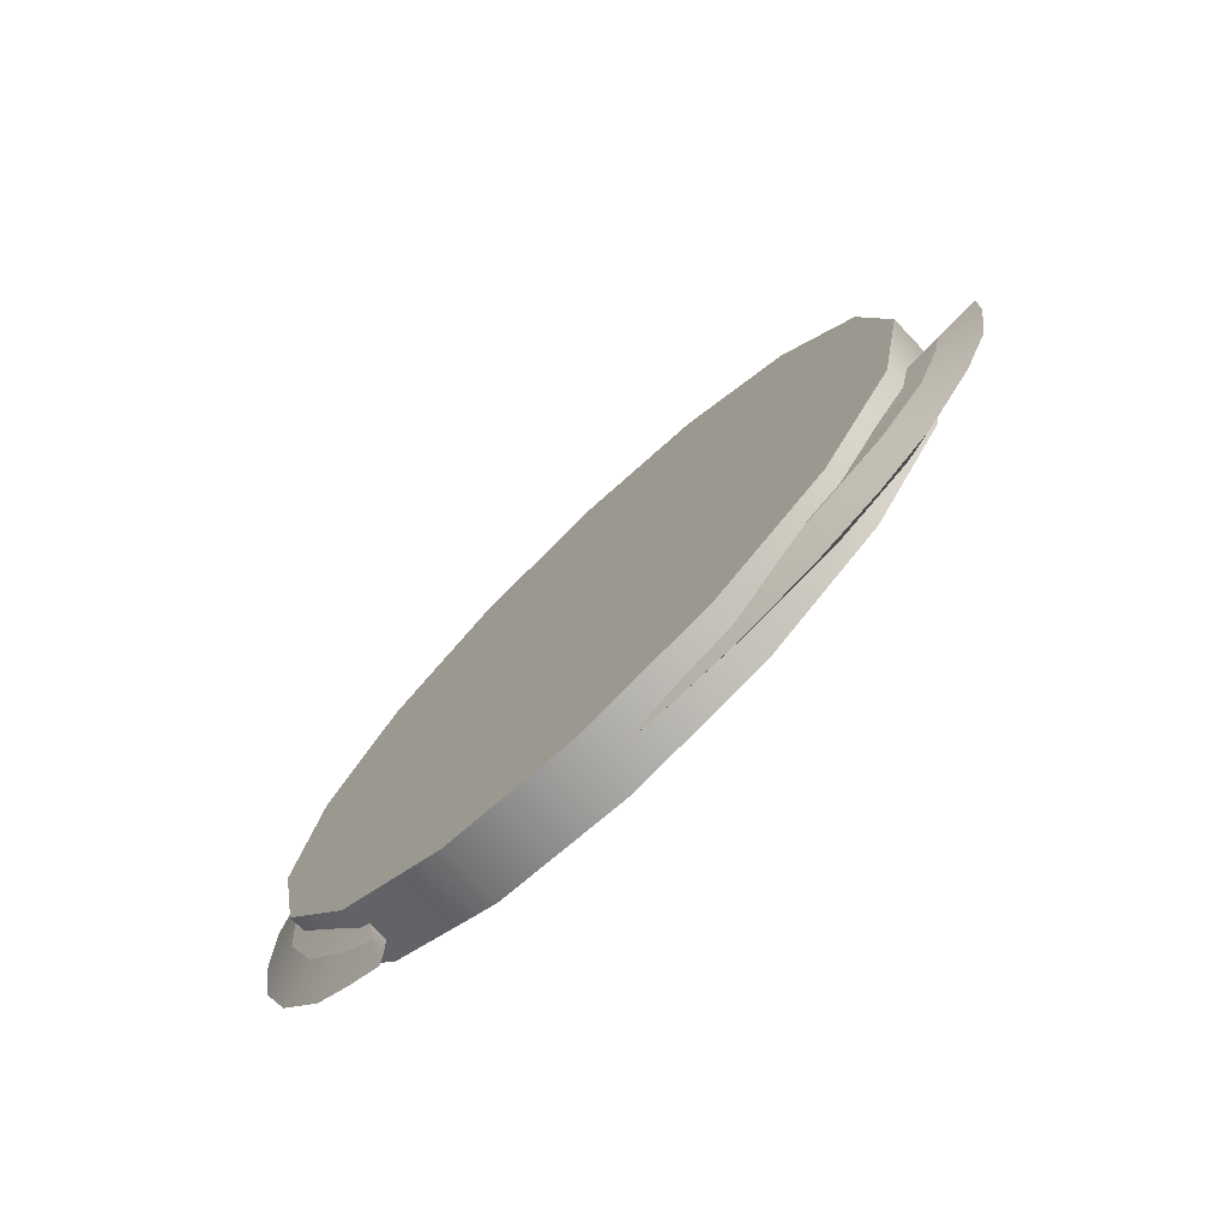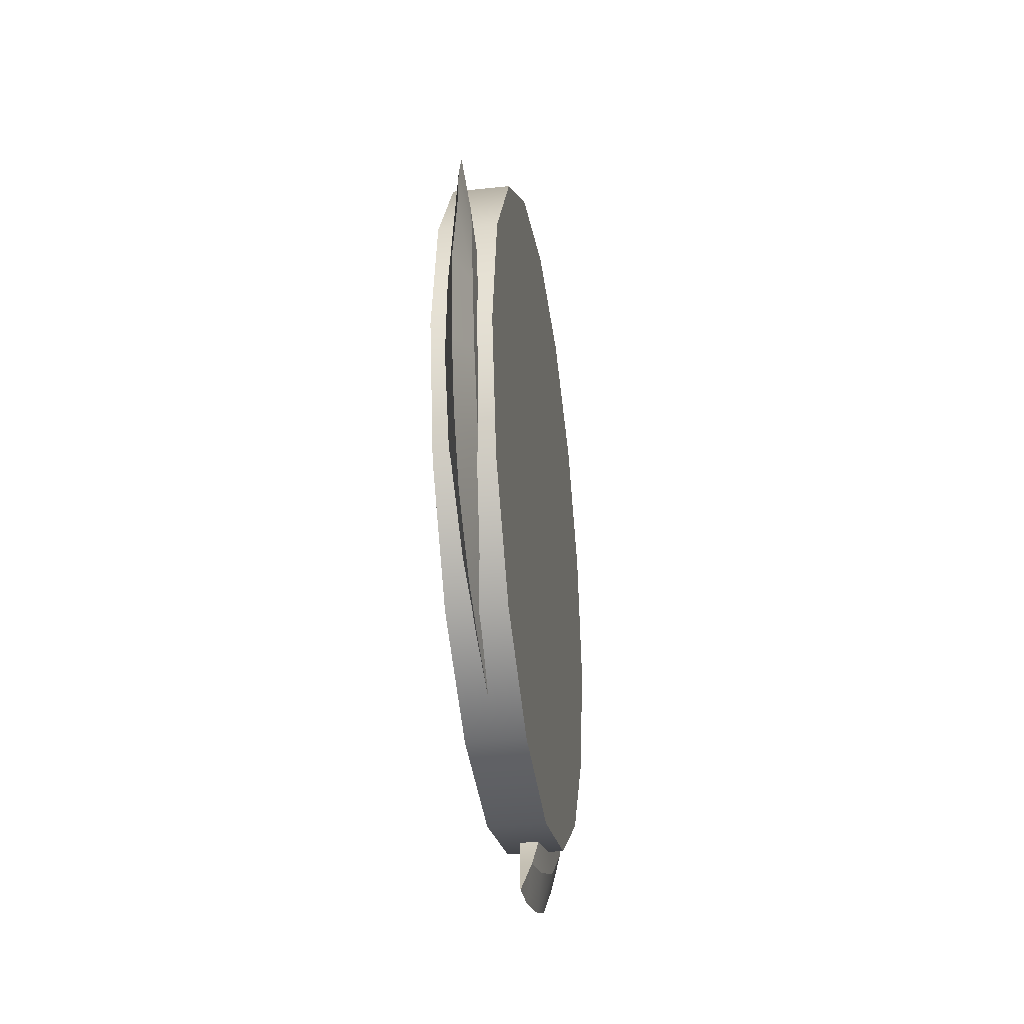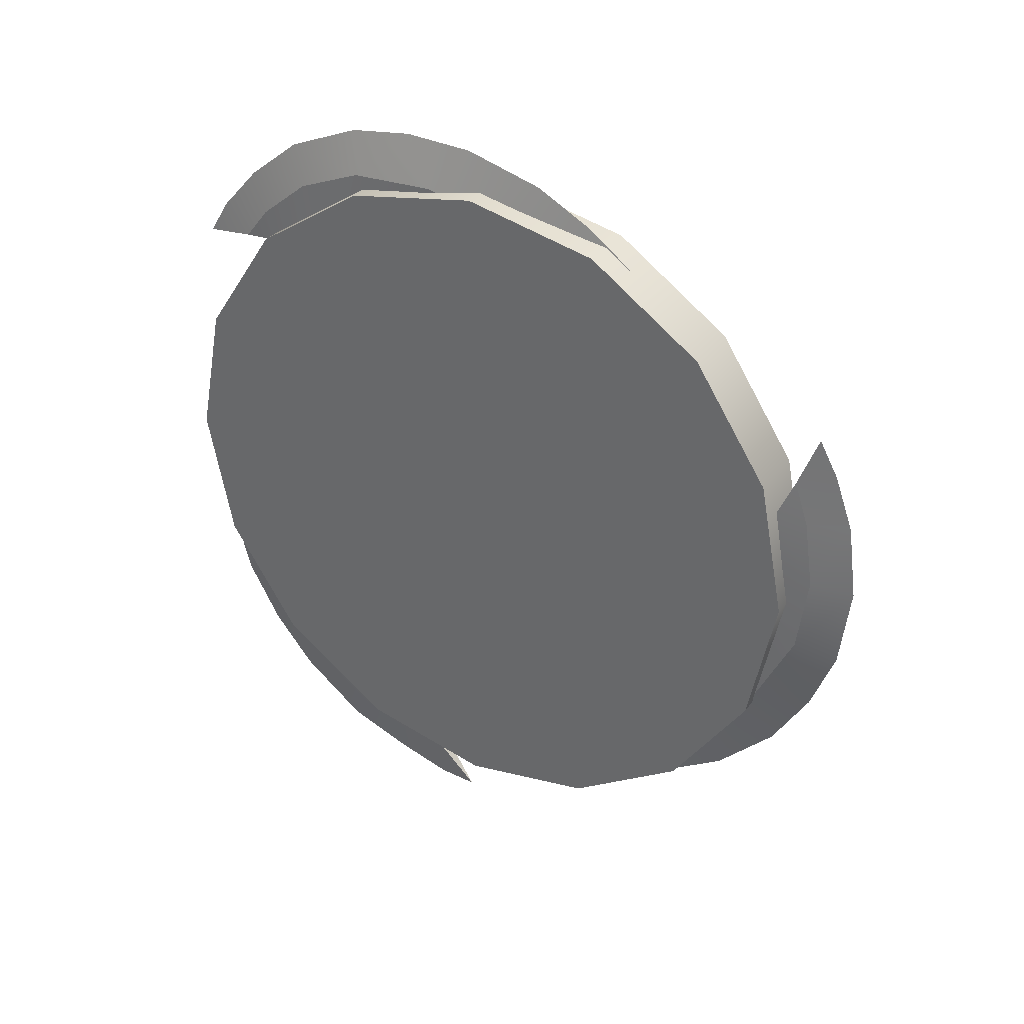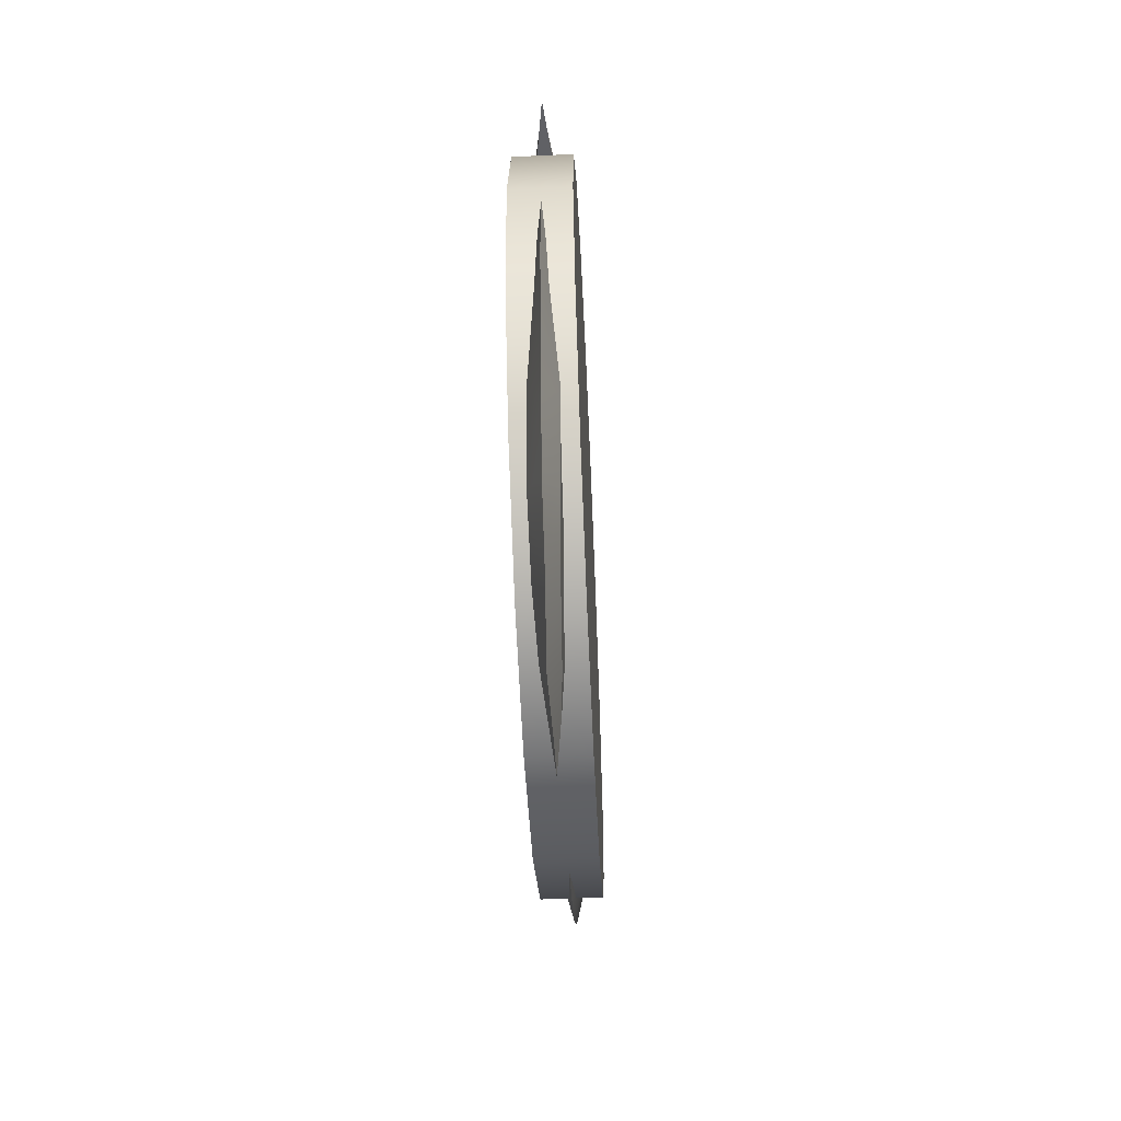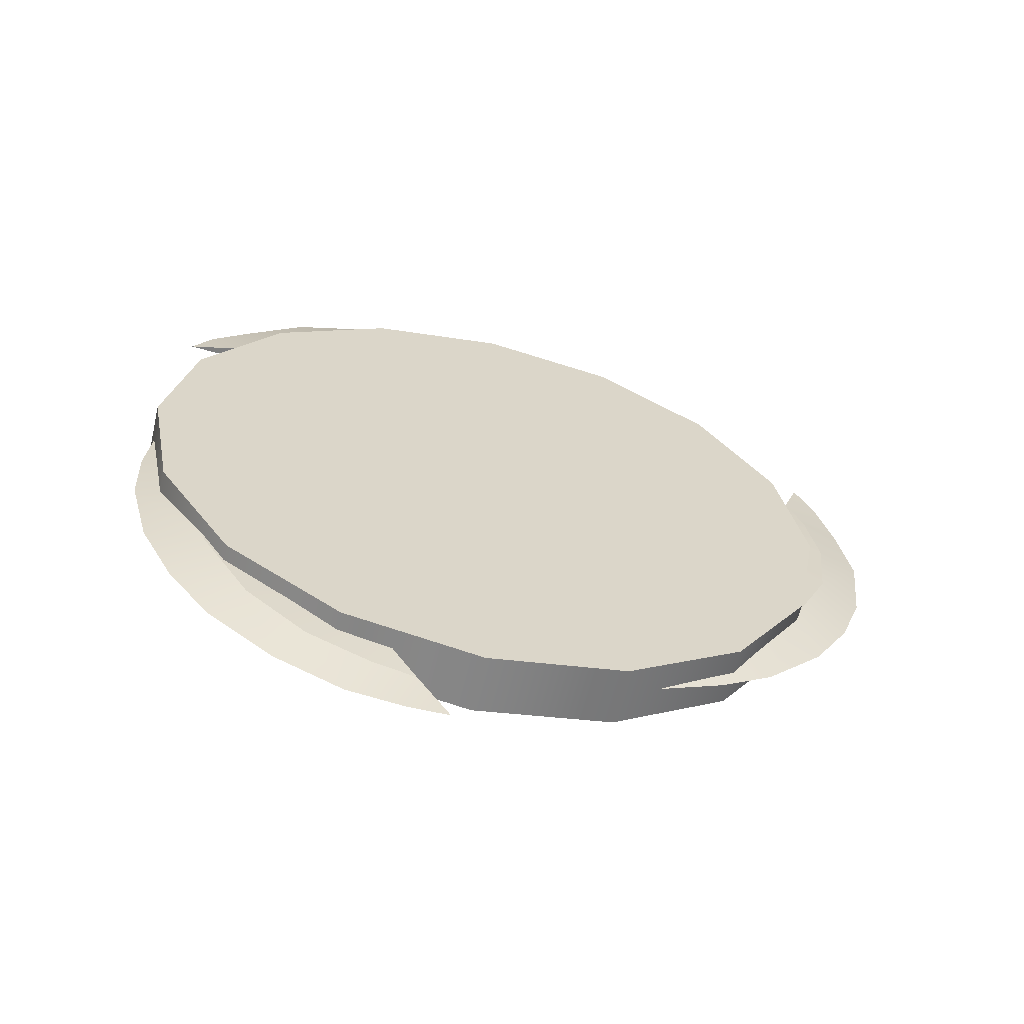
<metadata>
{"format":"obj","ext":"obj","renderer":"f3d","projection":"perspective","resolution":1024,"background":"white","views":[{"elev":-74.7,"azim":-46.4,"up":"+Z"},{"elev":-32.2,"azim":8.4,"up":"+Y"},{"elev":33.5,"azim":-58.9,"up":"+Y"},{"elev":-56.8,"azim":-177.3,"up":"+Y"},{"elev":-61.7,"azim":-103.5,"up":"+Y"}]}
</metadata>
<code>
g SeparateMesh_Avatar_Male_Size02_HugoVlad_Model_HugoVlad_Weapon_3
v -0.00301 -0.06339 3.06
v -0.00301 -0.04938 3.027
v -0.00301 -0.04942 3.063
v -0.00301 -0.03543 3.06
v -0.00301 -0.02357 3.053
v -0.00301 -0.01564 3.041
v -0.00301 -0.01284 3.027
v -0.00301 -0.01561 3.013
v -0.00301 -0.02352 3.001
v -0.003009 -0.03536 2.993
v -0.00301 -0.04934 2.99
v -0.00301 -0.06332 2.993
v -0.00301 -0.07518 3.001
v -0.00301 -0.08311 3.013
v -0.00301 -0.08591 3.027
v -0.00301 -0.08314 3.041
v -0.00301 -0.07524 3.053
v -0.00301 -0.04942 3.063
v 0.003009 -0.04942 3.063
v 0.003008 -0.06339 3.06
v -0.00301 -0.06339 3.06
v -0.00301 -0.03543 3.06
v 0.003008 -0.03543 3.06
v -0.00301 -0.02357 3.053
v 0.003009 -0.02357 3.053
v -0.00301 -0.01564 3.041
v 0.003009 -0.01564 3.041
v -0.00301 -0.01284 3.027
v 0.003009 -0.01284 3.027
v 0.003009 -0.01564 3.041
v -0.00301 -0.01564 3.041
v -0.00301 -0.01561 3.013
v 0.003009 -0.01561 3.013
v -0.00301 -0.02352 3.001
v 0.003009 -0.02352 3.001
v -0.003009 -0.03536 2.993
v 0.003009 -0.03536 2.993
v -0.00301 -0.04934 2.99
v 0.003009 -0.04934 2.99
v -0.00301 -0.06332 2.993
v 0.003009 -0.06332 2.993
v -0.00301 -0.07518 3.001
v 0.00301 -0.07518 3.001
v -0.00301 -0.08311 3.013
v 0.003009 -0.08311 3.013
v -0.00301 -0.08591 3.027
v 0.003009 -0.08591 3.027
v -0.00301 -0.08314 3.041
v 0.003009 -0.08314 3.041
v -0.00301 -0.07524 3.053
v 0.003009 -0.07524 3.053
v 0.003008 -0.06339 3.06
v 0.003009 -0.04942 3.063
v 0.003009 -0.04937 3.027
v 0.003008 -0.03543 3.06
v 0.003009 -0.02357 3.053
v 0.003009 -0.01564 3.041
v 0.003009 -0.01284 3.027
v 0.003009 -0.01561 3.013
v 0.003009 -0.02352 3.001
v 0.003009 -0.03536 2.993
v 0.003009 -0.04934 2.99
v 0.003009 -0.06332 2.993
v 0.00301 -0.07518 3.001
v 0.003009 -0.08311 3.013
v 0.003009 -0.08591 3.027
v 0.003009 -0.08314 3.041
v 0.003009 -0.07524 3.053
v -0.001519 -0.07335 3.047
v -0.001519 -0.06881 3.054
v -0.0001192 -0.07742 3.051
v 0.0001163 -0.03386 3.067
v -0.0005615 -0.03541 3.063
v 2.975e-05 -0.03026 3.065
v 0.0004026 -0.03953 3.069
v -0.0007862 -0.03964 3.064
v 0.0001624 -0.04691 3.07
v -0.0009715 -0.04642 3.066
v 0.0001289 -0.05542 3.069
v -0.001273 -0.05413 3.065
v -5.798e-06 -0.06183 3.066
v -0.00146 -0.06229 3.061
v -0.0001192 -0.06808 3.063
v -0.0001192 -0.07403 3.057
v -0.0001192 -0.08038 3.045
v -0.0009679 -0.03978 3.061
v -0.0007862 -0.03964 3.064
v -0.0009715 -0.04642 3.066
v -0.001404 -0.04379 3.058
v -0.001273 -0.05413 3.065
v -0.001496 -0.04733 3.054
v -0.00146 -0.06229 3.061
v -0.001519 -0.06881 3.054
v -0.001519 -0.07335 3.047
v -0.001519 -0.04982 3.05
v -0.0001192 -0.07403 3.057
v 0.001281 -0.06881 3.054
v -0.0001192 -0.07742 3.051
v 0.0007359 -0.03541 3.063
v 0.0001163 -0.03386 3.067
v 2.975e-05 -0.03026 3.065
v 0.001153 -0.03962 3.064
v 0.0004026 -0.03953 3.069
v 0.001451 -0.04638 3.066
v 0.0001624 -0.04691 3.07
v 0.001551 -0.05412 3.065
v 0.0001289 -0.05542 3.069
v 0.001362 -0.0623 3.061
v -5.798e-06 -0.06183 3.066
v -0.0001192 -0.06808 3.063
v 0.001281 -0.07335 3.047
v -0.0001192 -0.08038 3.045
v 0.001451 -0.04638 3.066
v 0.001153 -0.03962 3.064
v 0.001119 -0.03976 3.061
v 0.001433 -0.04375 3.058
v 0.001551 -0.05412 3.065
v 0.001329 -0.04731 3.054
v 0.001362 -0.0623 3.061
v 0.001281 -0.07335 3.047
v 0.001281 -0.06881 3.054
v 0.001281 -0.04982 3.05
v -0.001519 -0.07335 3.047
v -0.0001192 -0.08038 3.045
v 0.001281 -0.07335 3.047
v -0.0009679 -0.03978 3.061
v 0.001119 -0.03976 3.061
v 0.0007359 -0.03541 3.063
v -0.0005615 -0.03541 3.063
v -0.001404 -0.04379 3.058
v 0.001433 -0.04375 3.058
v -0.001496 -0.04733 3.054
v 0.001329 -0.04731 3.054
v 0.001281 -0.04982 3.05
v -0.001519 -0.04982 3.05
v 2.975e-05 -0.03026 3.065
v -0.001519 -0.04982 3.05
v 0.001281 -0.04982 3.05
v -0.0005615 -0.03541 3.063
v 0.0007359 -0.03541 3.063
v -0.001519 -0.01986 3.037
v -0.001519 -0.01574 3.03
v -0.0001192 -0.01398 3.039
v 0.0001163 -0.02246 2.993
v -0.0005615 -0.02506 2.997
v 2.975e-05 -0.02596 2.991
v 0.0004026 -0.01798 2.997
v -0.0007862 -0.02157 2.999
v 0.0001624 -0.01332 3.003
v -0.0009715 -0.01724 3.005
v 0.0001289 -0.009958 3.011
v -0.001273 -0.0142 3.012
v -5.798e-06 -0.008854 3.018
v -0.00146 -0.01357 3.021
v -0.0001192 -0.009004 3.025
v -0.0001192 -0.0111 3.033
v -0.0001192 -0.0181 3.044
v -0.0009679 -0.0245 3.001
v -0.0007862 -0.02157 2.999
v -0.0009715 -0.01724 3.005
v -0.001404 -0.02487 3.006
v -0.001273 -0.0142 3.012
v -0.001496 -0.02649 3.011
v -0.00146 -0.01357 3.021
v -0.001519 -0.01574 3.03
v -0.001519 -0.01986 3.037
v -0.001519 -0.02927 3.016
v -0.0001192 -0.0111 3.033
v 0.001281 -0.01574 3.03
v -0.0001192 -0.01398 3.039
v 0.0007359 -0.02504 2.997
v 0.0001163 -0.02246 2.993
v 2.975e-05 -0.02596 2.991
v 0.001153 -0.02155 2.999
v 0.0004026 -0.01798 2.997
v 0.001451 -0.01722 3.005
v 0.0001624 -0.01332 3.003
v 0.001551 -0.01416 3.012
v 0.0001289 -0.009958 3.011
v 0.001362 -0.01352 3.021
v -5.798e-06 -0.008854 3.018
v -0.0001192 -0.009004 3.025
v 0.001281 -0.01986 3.037
v -0.0001192 -0.0181 3.044
v 0.001451 -0.01722 3.005
v 0.001153 -0.02155 2.999
v 0.001119 -0.02447 3.001
v 0.001433 -0.02483 3.006
v 0.001551 -0.01416 3.012
v 0.001329 -0.02645 3.011
v 0.001362 -0.01352 3.021
v 0.001281 -0.01986 3.037
v 0.001281 -0.01574 3.03
v 0.001281 -0.02927 3.016
v -0.001519 -0.01986 3.037
v -0.0001192 -0.0181 3.044
v 0.001281 -0.01986 3.037
v -0.0009679 -0.0245 3.001
v 0.001119 -0.02447 3.001
v 0.0007359 -0.02504 2.997
v -0.0005615 -0.02506 2.997
v -0.001404 -0.02487 3.006
v 0.001433 -0.02483 3.006
v -0.001496 -0.02649 3.011
v 0.001329 -0.02645 3.011
v 0.001281 -0.02927 3.016
v -0.001519 -0.02927 3.016
v 2.975e-05 -0.02596 2.991
v -0.001519 -0.02927 3.016
v 0.001281 -0.02927 3.016
v -0.0005615 -0.02506 2.997
v 0.0007359 -0.02504 2.997
v -0.001519 -0.05492 2.996
v -0.001519 -0.06358 2.996
v -0.0001192 -0.05673 2.99
v 0.0001163 -0.09181 3.02
v -0.0005615 -0.08766 3.021
v 2.975e-05 -0.09191 3.024
v 0.0004026 -0.09062 3.014
v -0.0007862 -0.08692 3.016
v 0.0001624 -0.0879 3.007
v -0.0009715 -0.08447 3.01
v 0.0001289 -0.08276 3
v -0.001273 -0.0798 3.004
v -5.798e-06 -0.07745 2.996
v -0.00146 -0.07227 2.999
v -0.0001192 -0.07105 2.993
v -0.0001192 -0.063 2.99
v -0.0001192 -0.04965 2.991
v -0.0009679 -0.08384 3.018
v -0.0007862 -0.08692 3.016
v -0.0009715 -0.08447 3.01
v -0.001404 -0.07947 3.016
v -0.001273 -0.0798 3.004
v -0.001496 -0.07431 3.015
v -0.00146 -0.07227 2.999
v -0.001519 -0.06358 2.996
v -0.001519 -0.05492 2.996
v -0.001519 -0.06905 3.015
v -0.0001192 -0.063 2.99
v 0.001281 -0.06358 2.996
v -0.0001192 -0.05673 2.99
v 0.0007359 -0.08768 3.021
v 0.0001163 -0.09181 3.02
v 2.975e-05 -0.09191 3.024
v 0.001153 -0.08696 3.016
v 0.0004026 -0.09062 3.014
v 0.001451 -0.08453 3.01
v 0.0001624 -0.0879 3.007
v 0.001551 -0.07985 3.004
v 0.0001289 -0.08276 3
v 0.001362 -0.07232 2.999
v -5.798e-06 -0.07745 2.996
v -0.0001192 -0.07105 2.993
v 0.001281 -0.05492 2.996
v -0.0001192 -0.04965 2.991
v 0.001451 -0.08453 3.01
v 0.001153 -0.08696 3.016
v 0.001119 -0.0839 3.018
v 0.001433 -0.07956 3.016
v 0.001551 -0.07985 3.004
v 0.001329 -0.07436 3.015
v 0.001362 -0.07232 2.999
v 0.001281 -0.05492 2.996
v 0.001281 -0.06358 2.996
v 0.001281 -0.06905 3.015
v -0.001519 -0.05492 2.996
v -0.0001192 -0.04965 2.991
v 0.001281 -0.05492 2.996
v -0.0009679 -0.08384 3.018
v 0.001119 -0.0839 3.018
v 0.0007359 -0.08768 3.021
v -0.0005615 -0.08766 3.021
v -0.001404 -0.07947 3.016
v 0.001433 -0.07956 3.016
v -0.001496 -0.07431 3.015
v 0.001329 -0.07436 3.015
v 0.001281 -0.06905 3.015
v -0.001519 -0.06905 3.015
v 2.975e-05 -0.09191 3.024
v -0.001519 -0.06905 3.015
v 0.001281 -0.06905 3.015
v -0.0005615 -0.08766 3.021
v 0.0007359 -0.08768 3.021
g SeparateMesh_Avatar_Male_Size02_HugoVlad_Model_HugoVlad_Weapon_3_0
f 3 2 1
f 4 2 3
f 5 2 4
f 6 2 5
f 7 2 6
f 8 2 7
f 9 2 8
f 10 2 9
f 11 2 10
f 12 2 11
f 13 2 12
f 14 2 13
f 15 2 14
f 16 2 15
f 17 2 16
f 1 2 17
f 20 19 18
f 21 20 18
f 19 23 22
f 18 19 22
f 23 25 24
f 22 23 24
f 25 27 26
f 24 25 26
f 30 29 28
f 31 30 28
f 29 33 32
f 28 29 32
f 33 35 34
f 32 33 34
f 35 37 36
f 34 35 36
f 37 39 38
f 36 37 38
f 39 41 40
f 38 39 40
f 41 43 42
f 40 41 42
f 43 45 44
f 42 43 44
f 45 47 46
f 44 45 46
f 47 49 48
f 46 47 48
f 49 51 50
f 48 49 50
f 51 20 21
f 50 51 21
f 54 53 52
f 54 55 53
f 54 56 55
f 54 57 56
f 54 58 57
f 54 59 58
f 54 60 59
f 54 61 60
f 54 62 61
f 54 63 62
f 54 64 63
f 54 65 64
f 54 66 65
f 54 67 66
f 54 68 67
f 54 52 68
f 71 70 69
f 74 73 72
f 76 75 72
f 73 76 72
f 78 77 75
f 76 78 75
f 80 79 77
f 78 80 77
f 80 82 81
f 81 82 83
f 82 70 84
f 83 82 84
f 85 71 69
f 88 87 86
f 89 88 86
f 90 88 89
f 91 90 89
f 91 92 90
f 95 94 93
f 91 95 93
f 92 91 93
f 98 97 96
f 101 100 99
f 100 103 102
f 99 100 102
f 103 105 104
f 102 103 104
f 105 107 106
f 104 105 106
f 109 108 106
f 109 110 108
f 96 97 108
f 110 96 108
f 112 111 98
f 115 114 113
f 116 115 113
f 116 113 117
f 118 116 117
f 118 117 119
f 122 121 120
f 121 122 118
f 119 121 118
f 125 124 123
f 128 127 126
f 129 128 126
f 127 131 130
f 126 127 130
f 131 133 132
f 130 131 132
f 134 125 123
f 135 134 123
f 136 128 129
f 133 138 137
f 132 133 137
f 86 87 139
f 115 140 114
f 79 80 81
f 107 109 106
f 84 70 71
f 111 97 98
f 143 142 141
f 146 145 144
f 148 147 144
f 145 148 144
f 150 149 147
f 148 150 147
f 152 151 149
f 150 152 149
f 152 154 153
f 153 154 155
f 154 142 156
f 155 154 156
f 157 143 141
f 160 159 158
f 161 160 158
f 162 160 161
f 163 162 161
f 163 164 162
f 167 166 165
f 163 167 165
f 164 163 165
f 170 169 168
f 173 172 171
f 172 175 174
f 171 172 174
f 175 177 176
f 174 175 176
f 177 179 178
f 176 177 178
f 181 180 178
f 181 182 180
f 168 169 180
f 182 168 180
f 184 183 170
f 187 186 185
f 188 187 185
f 188 185 189
f 190 188 189
f 190 189 191
f 194 193 192
f 193 194 190
f 191 193 190
f 197 196 195
f 200 199 198
f 201 200 198
f 199 203 202
f 198 199 202
f 203 205 204
f 202 203 204
f 206 197 195
f 207 206 195
f 208 200 201
f 205 210 209
f 204 205 209
f 158 159 211
f 187 212 186
f 151 152 153
f 179 181 178
f 156 142 143
f 183 169 170
f 215 214 213
f 218 217 216
f 220 219 216
f 217 220 216
f 222 221 219
f 220 222 219
f 224 223 221
f 222 224 221
f 224 226 225
f 225 226 227
f 226 214 228
f 227 226 228
f 229 215 213
f 232 231 230
f 233 232 230
f 234 232 233
f 235 234 233
f 235 236 234
f 239 238 237
f 235 239 237
f 236 235 237
f 242 241 240
f 245 244 243
f 244 247 246
f 243 244 246
f 247 249 248
f 246 247 248
f 249 251 250
f 248 249 250
f 253 252 250
f 253 254 252
f 240 241 252
f 254 240 252
f 256 255 242
f 259 258 257
f 260 259 257
f 260 257 261
f 262 260 261
f 262 261 263
f 266 265 264
f 265 266 262
f 263 265 262
f 269 268 267
f 272 271 270
f 273 272 270
f 271 275 274
f 270 271 274
f 275 277 276
f 274 275 276
f 278 269 267
f 279 278 267
f 280 272 273
f 277 282 281
f 276 277 281
f 230 231 283
f 259 284 258
f 223 224 225
f 251 253 250
f 228 214 215
f 255 241 242

</code>
